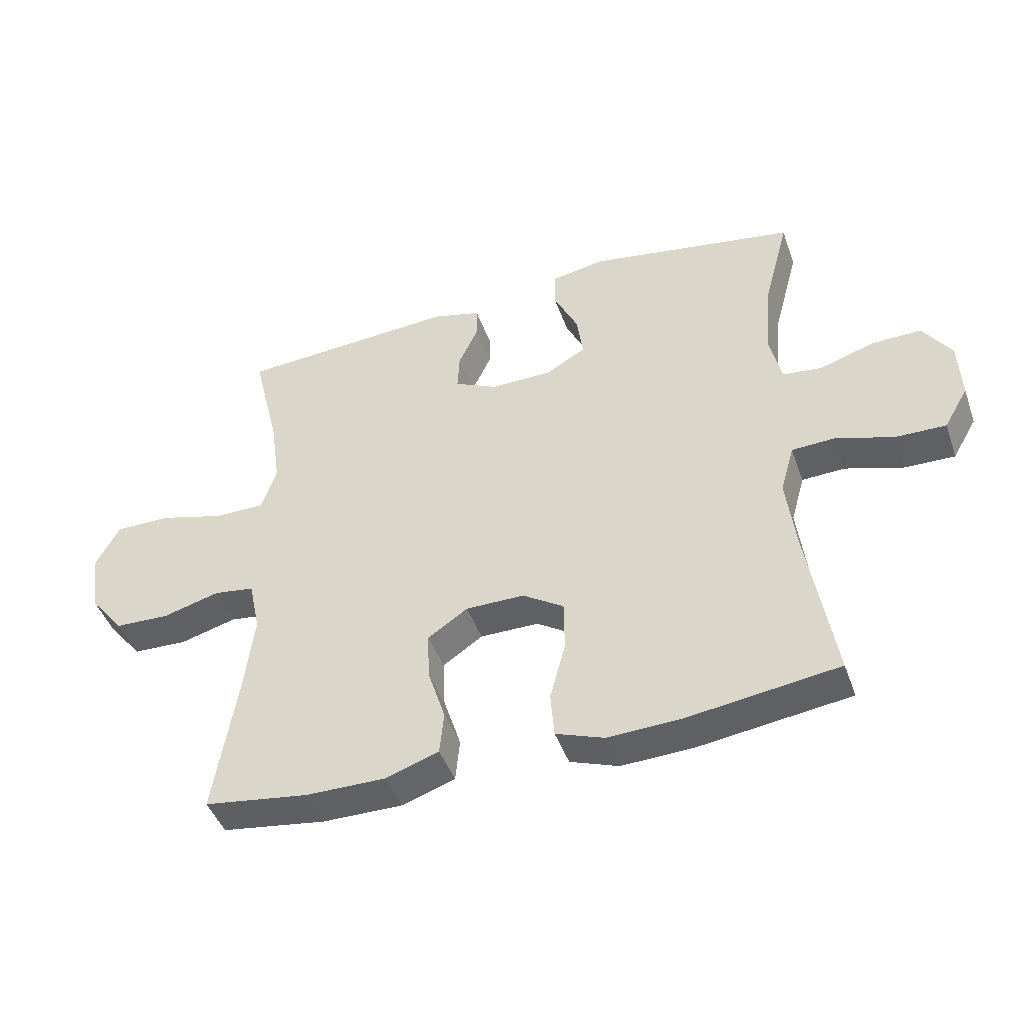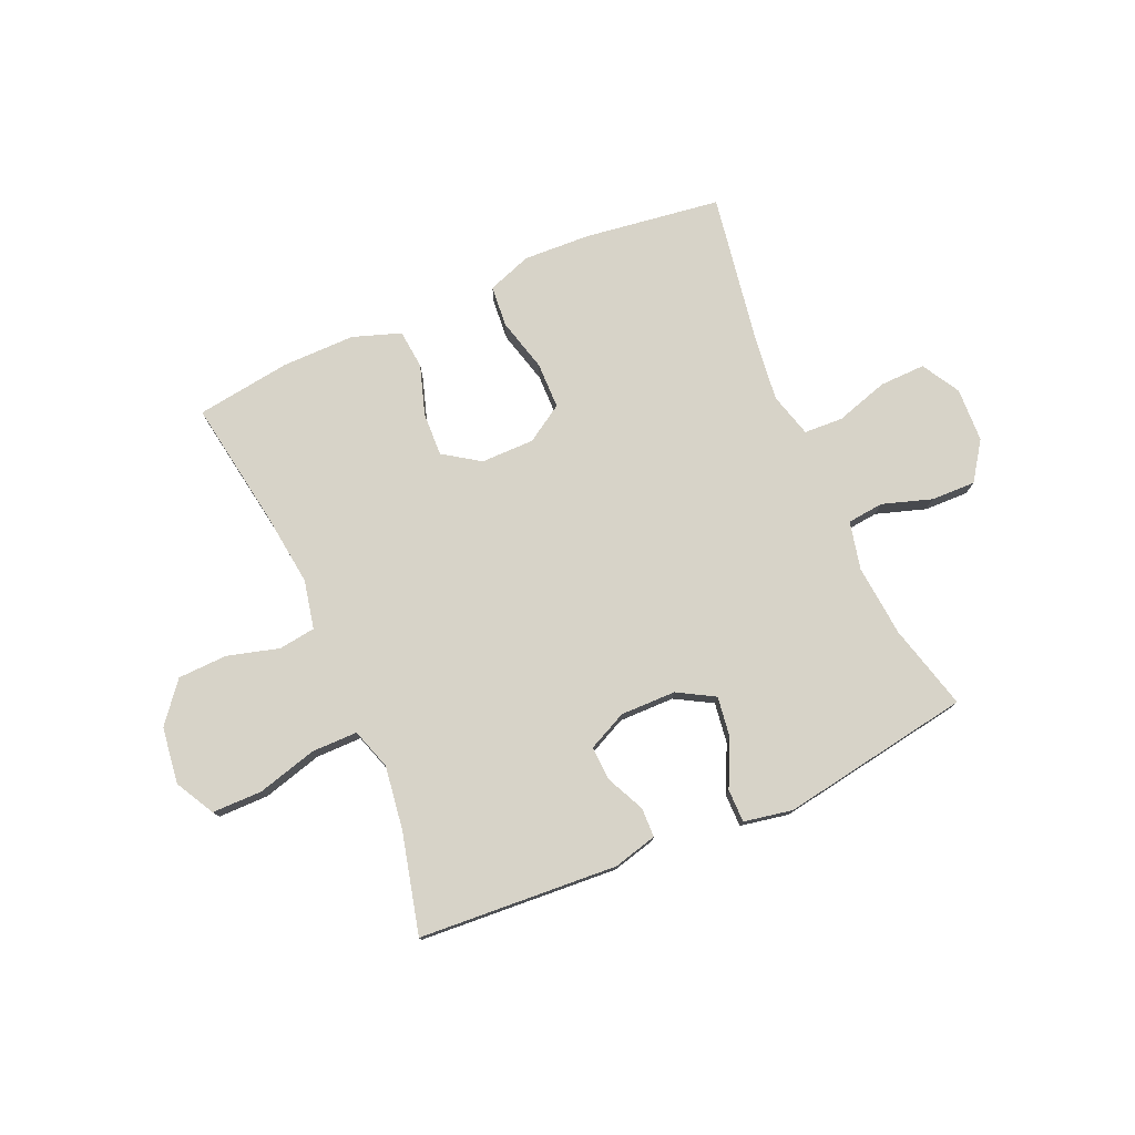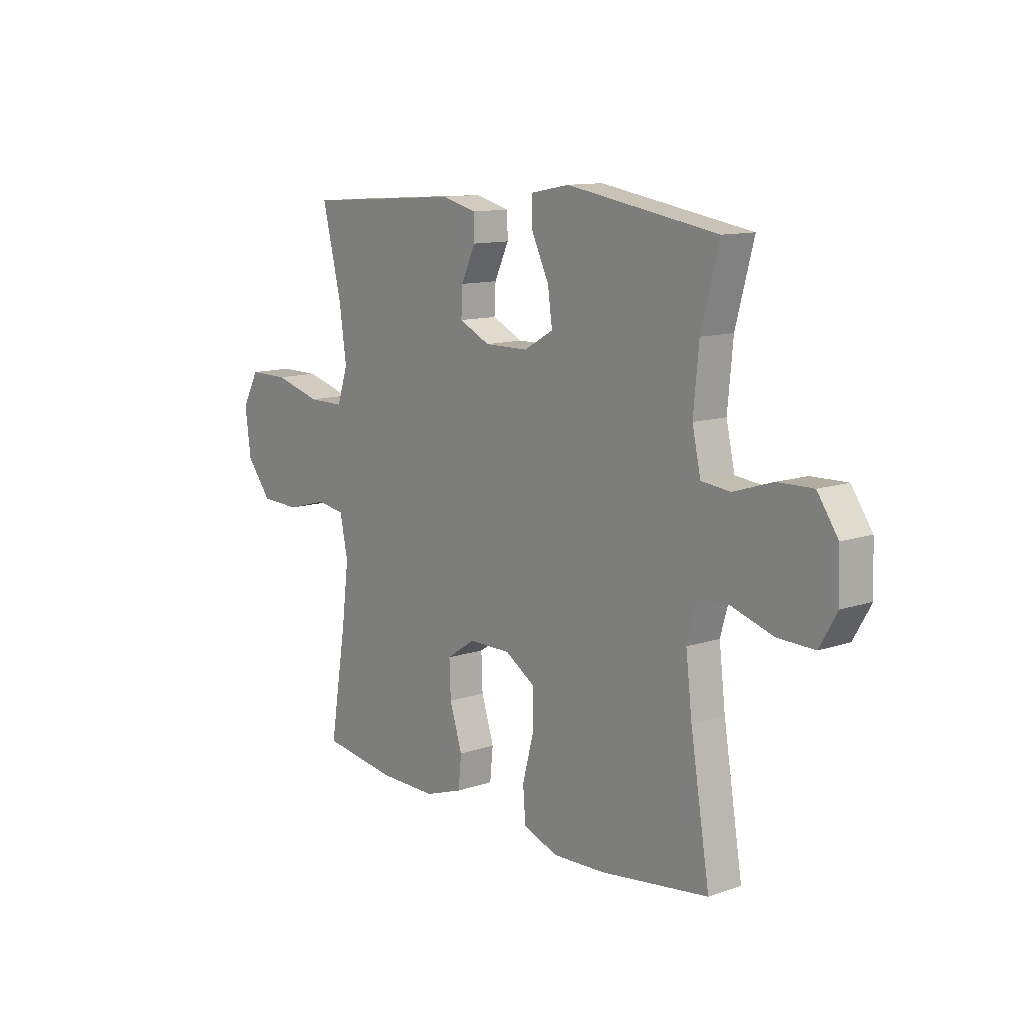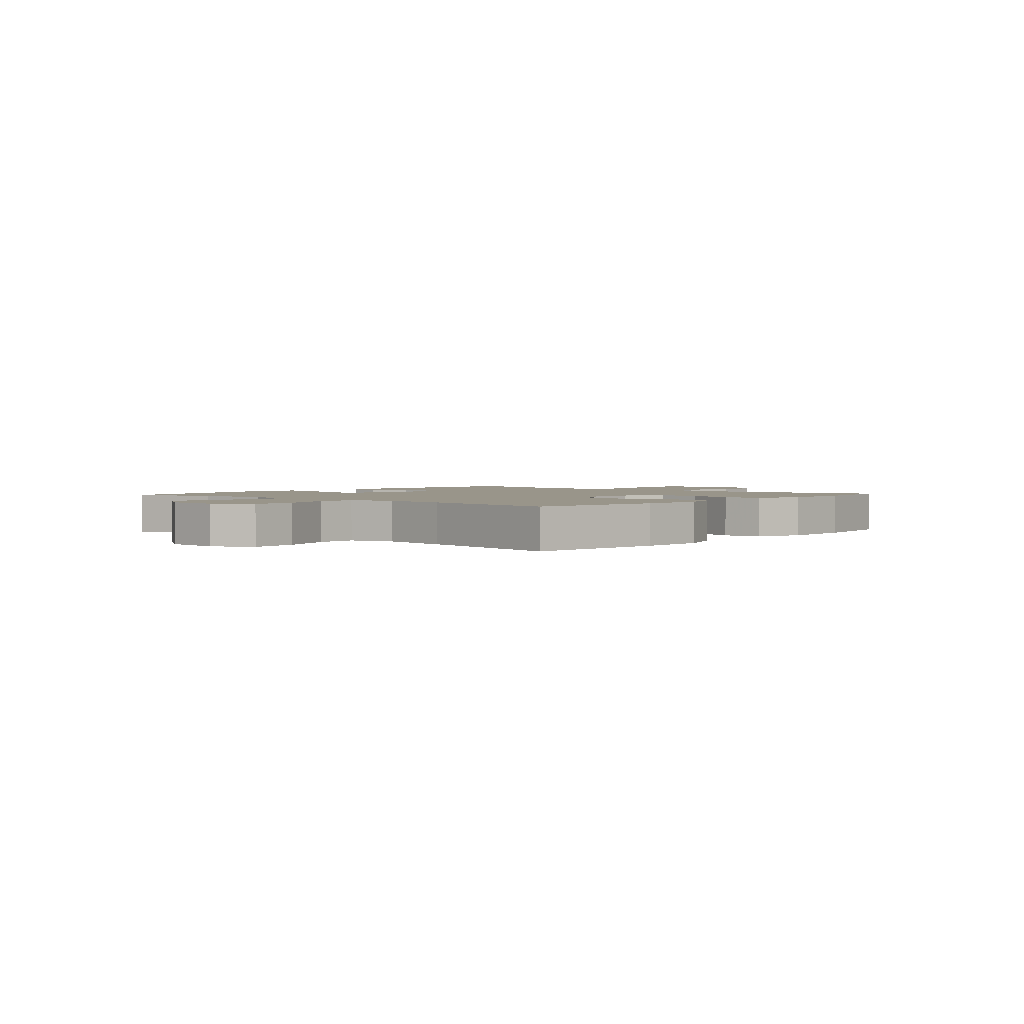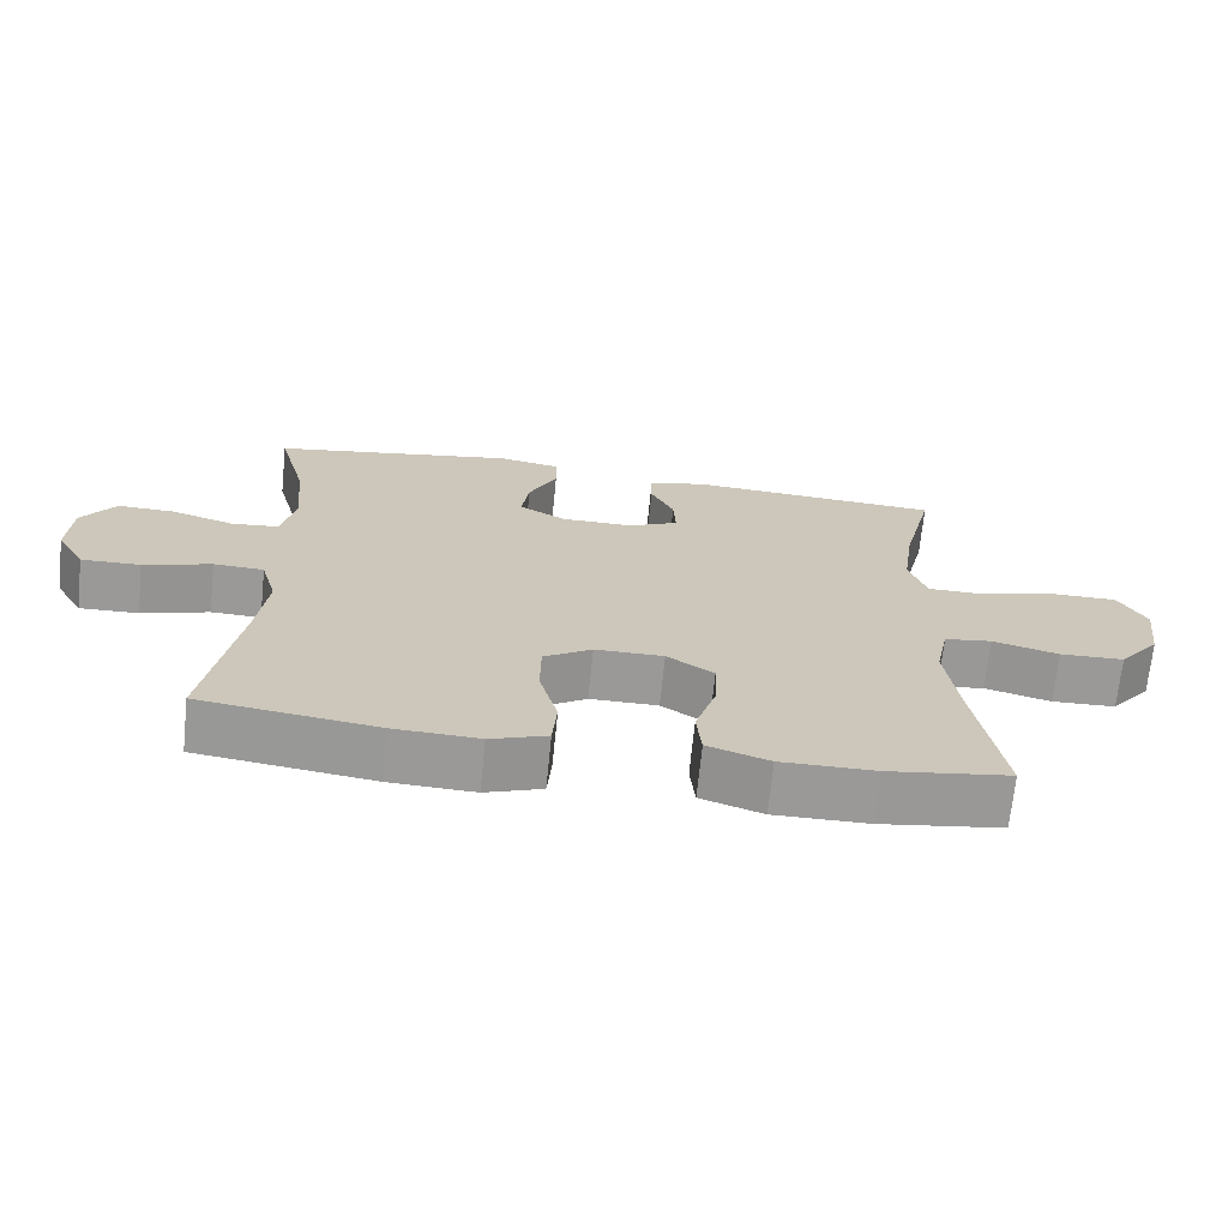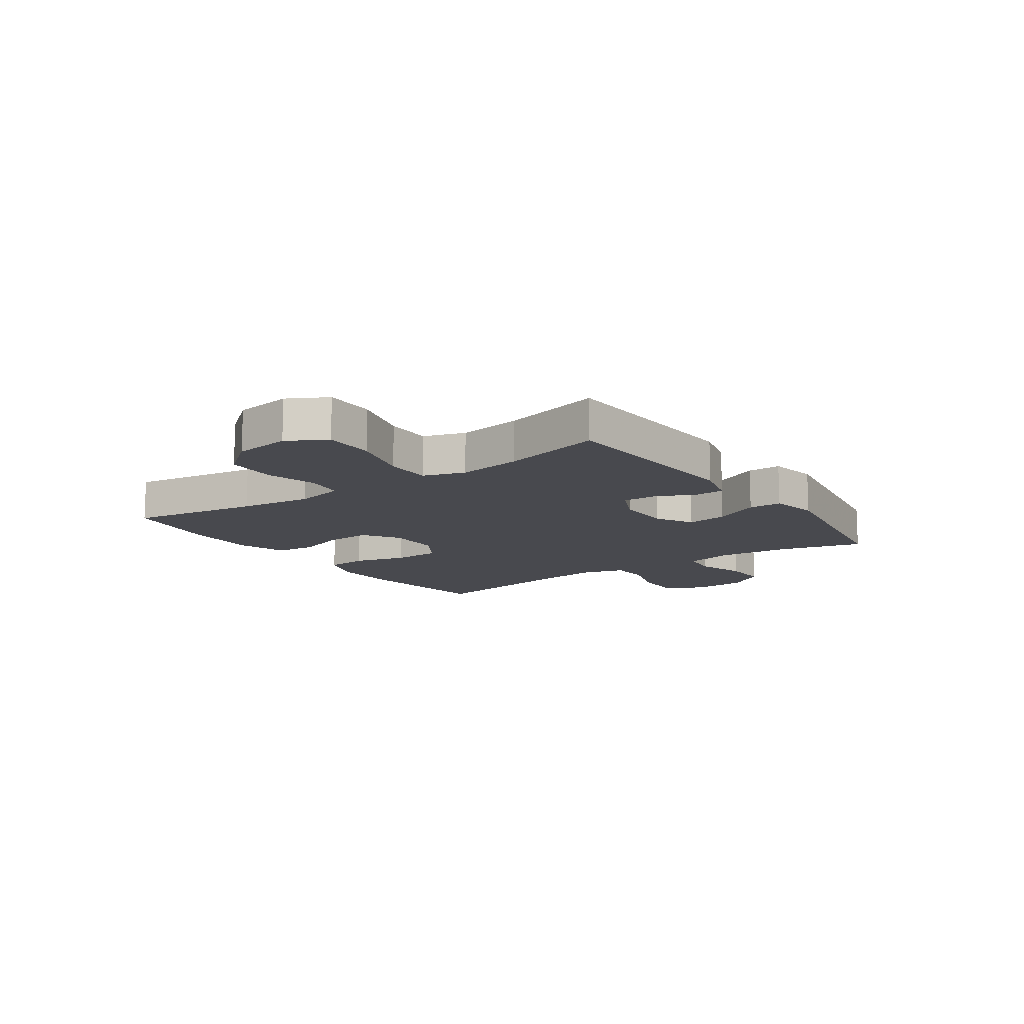
<metadata>
{"format":"obj","ext":"obj","renderer":"f3d","projection":"perspective","resolution":1024,"background":"white","views":[{"elev":-44.8,"azim":19.0,"up":"+Z"},{"elev":77.1,"azim":-23.5,"up":"+Y"},{"elev":11.7,"azim":50.9,"up":"+Z"},{"elev":2.1,"azim":131.2,"up":"+Y"},{"elev":-69.1,"azim":174.2,"up":"+Z"},{"elev":-12.6,"azim":-54.9,"up":"+Y"}]}
</metadata>
<code>
v 0.5 0.07 -0.5
v 0.258 0.07 -0.533
v 0.141 0.07 -0.538
v 0.063 0.07 -0.51
v 0.057 0.07 -0.437
v 0.082 0.07 -0.343
v 0.081 0.07 -0.261
v 0.015 0.07 -0.219
v -0.079 0.07 -0.219
v -0.143 0.07 -0.262
v -0.14 0.07 -0.339
v -0.112 0.07 -0.427
v -0.119 0.07 -0.496
v -0.204 0.07 -0.525
v -0.333 0.07 -0.524
v -0.5 0.07 -0.5
v -0.463 0.07 -0.273
v -0.447 0.07 -0.145
v -0.465 0.07 -0.059
v -0.53 0.07 -0.05
v -0.621 0.07 -0.075
v -0.709 0.07 -0.072
v -0.765 0.07 -0.002
v -0.778 0.07 0.098
v -0.74 0.07 0.167
v -0.651 0.07 0.167
v -0.546 0.07 0.138
v -0.465 0.07 0.138
v -0.441 0.07 0.211
v -0.457 0.07 0.324
v -0.5 0.07 0.5
v -0.149 0.07 0.523
v -0.071 0.07 0.503
v -0.07 0.07 0.451
v -0.102 0.07 0.383
v -0.105 0.07 0.323
v -0.036 0.07 0.29
v 0.062 0.07 0.291
v 0.127 0.07 0.328
v 0.117 0.07 0.4
v 0.078 0.07 0.481
v 0.078 0.07 0.54
v 0.164 0.07 0.556
v 0.5 0.07 0.5
v 0.46 0.07 0.35
v 0.448 0.07 0.223
v 0.467 0.07 0.138
v 0.531 0.07 0.131
v 0.618 0.07 0.159
v 0.697 0.07 0.161
v 0.743 0.07 0.094
v 0.747 0.07 -0.002
v 0.708 0.07 -0.069
v 0.627 0.07 -0.067
v 0.534 0.07 -0.038
v 0.465 0.07 -0.041
v 0.443 0.07 -0.119
v 0.457 0.07 -0.237
v 0.5 0 -0.5
v 0.258 0 -0.533
v 0.141 0 -0.538
v 0.063 0 -0.51
v 0.057 0 -0.437
v 0.082 0 -0.343
v 0.081 0 -0.261
v 0.015 0 -0.219
v -0.079 0 -0.219
v -0.143 0 -0.262
v -0.14 0 -0.339
v -0.112 0 -0.427
v -0.119 0 -0.496
v -0.204 0 -0.525
v -0.333 0 -0.524
v -0.5 0 -0.5
v -0.463 0 -0.273
v -0.447 0 -0.145
v -0.465 0 -0.059
v -0.53 0 -0.05
v -0.621 0 -0.075
v -0.709 0 -0.072
v -0.765 0 -0.002
v -0.778 0 0.098
v -0.74 0 0.167
v -0.651 0 0.167
v -0.546 0 0.138
v -0.465 0 0.138
v -0.441 0 0.211
v -0.457 0 0.324
v -0.5 0 0.5
v -0.149 0 0.523
v -0.071 0 0.503
v -0.07 0 0.451
v -0.102 0 0.383
v -0.105 0 0.323
v -0.036 0 0.29
v 0.062 0 0.291
v 0.127 0 0.328
v 0.117 0 0.4
v 0.078 0 0.481
v 0.078 0 0.54
v 0.164 0 0.556
v 0.5 0 0.5
v 0.46 0 0.35
v 0.448 0 0.223
v 0.467 0 0.138
v 0.531 0 0.131
v 0.618 0 0.159
v 0.697 0 0.161
v 0.743 0 0.094
v 0.747 0 -0.002
v 0.708 0 -0.069
v 0.627 0 -0.067
v 0.534 0 -0.038
v 0.465 0 -0.041
v 0.443 0 -0.119
v 0.457 0 -0.237
f 52 53 54 55
f 52 55 56
f 51 52 56
f 48 49 50 51
f 47 48 51 56
f 46 47 56 57
f 42 43 44 45
f 40 41 42 45
f 39 40 45 46
f 38 39 46 57
f 32 33 34 35
f 30 31 32 35
f 29 30 35 36
f 28 29 36 37
f 24 25 26 27
f 24 27 28
f 23 24 28
f 20 21 22 23
f 19 20 23 28
f 18 19 28 37
f 14 15 16 17
f 11 12 13 14
f 10 11 14 17
f 9 10 17 18
f 3 4 5 6
f 3 6 7
f 58 1 2 3
f 58 3 7
f 57 58 7 8
f 18 37 38 57
f 8 9 18 57
f 113 112 111 110
f 114 113 110
f 114 110 109
f 109 108 107 106
f 114 109 106 105
f 115 114 105 104
f 103 102 101 100
f 103 100 99 98
f 104 103 98 97
f 115 104 97 96
f 93 92 91 90
f 93 90 89 88
f 94 93 88 87
f 95 94 87 86
f 85 84 83 82
f 86 85 82
f 86 82 81
f 81 80 79 78
f 86 81 78 77
f 95 86 77 76
f 75 74 73 72
f 72 71 70 69
f 75 72 69 68
f 76 75 68 67
f 64 63 62 61
f 65 64 61
f 61 60 59 116
f 65 61 116
f 66 65 116 115
f 115 96 95 76
f 115 76 67 66
f 1 59 60 2
f 2 60 61 3
f 3 61 62 4
f 4 62 63 5
f 5 63 64 6
f 6 64 65 7
f 7 65 66 8
f 8 66 67 9
f 9 67 68 10
f 10 68 69 11
f 11 69 70 12
f 12 70 71 13
f 13 71 72 14
f 14 72 73 15
f 15 73 74 16
f 16 74 75 17
f 17 75 76 18
f 18 76 77 19
f 19 77 78 20
f 20 78 79 21
f 21 79 80 22
f 22 80 81 23
f 23 81 82 24
f 24 82 83 25
f 25 83 84 26
f 26 84 85 27
f 27 85 86 28
f 28 86 87 29
f 29 87 88 30
f 30 88 89 31
f 31 89 90 32
f 32 90 91 33
f 33 91 92 34
f 34 92 93 35
f 35 93 94 36
f 36 94 95 37
f 37 95 96 38
f 38 96 97 39
f 39 97 98 40
f 40 98 99 41
f 41 99 100 42
f 42 100 101 43
f 43 101 102 44
f 44 102 103 45
f 45 103 104 46
f 46 104 105 47
f 47 105 106 48
f 48 106 107 49
f 49 107 108 50
f 50 108 109 51
f 51 109 110 52
f 52 110 111 53
f 53 111 112 54
f 54 112 113 55
f 55 113 114 56
f 56 114 115 57
f 57 115 116 58
f 58 116 59 1

</code>
